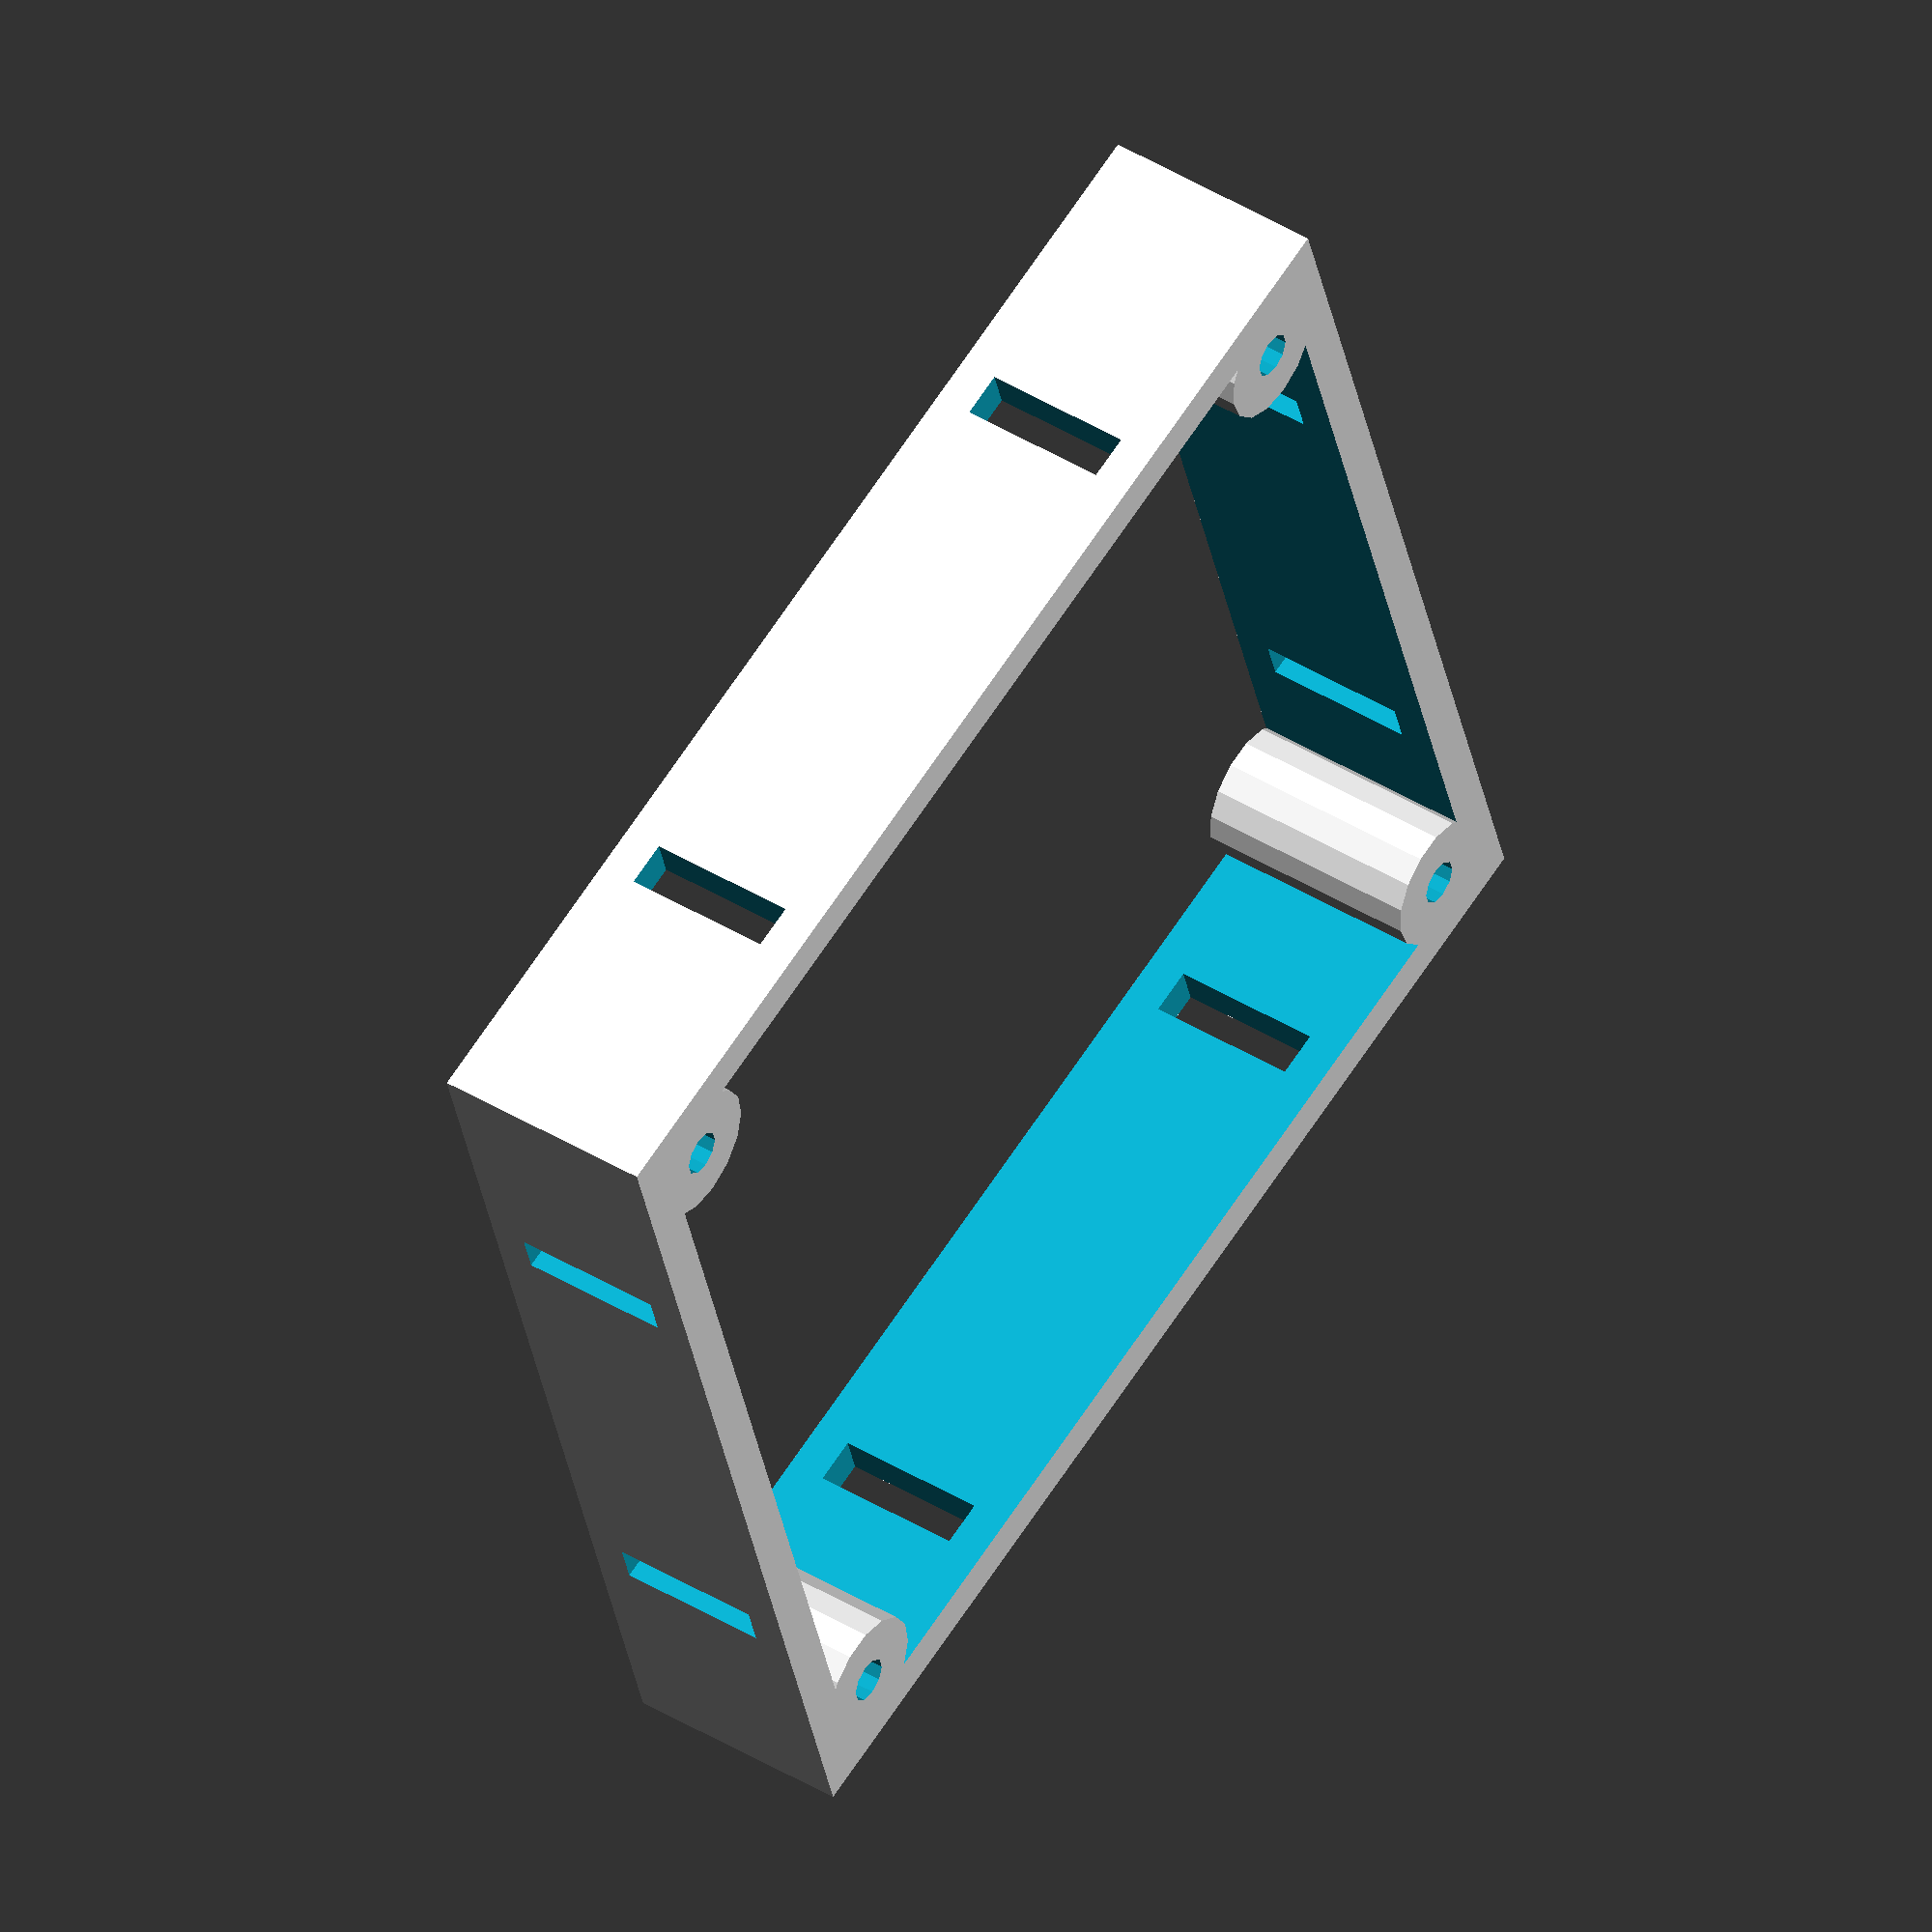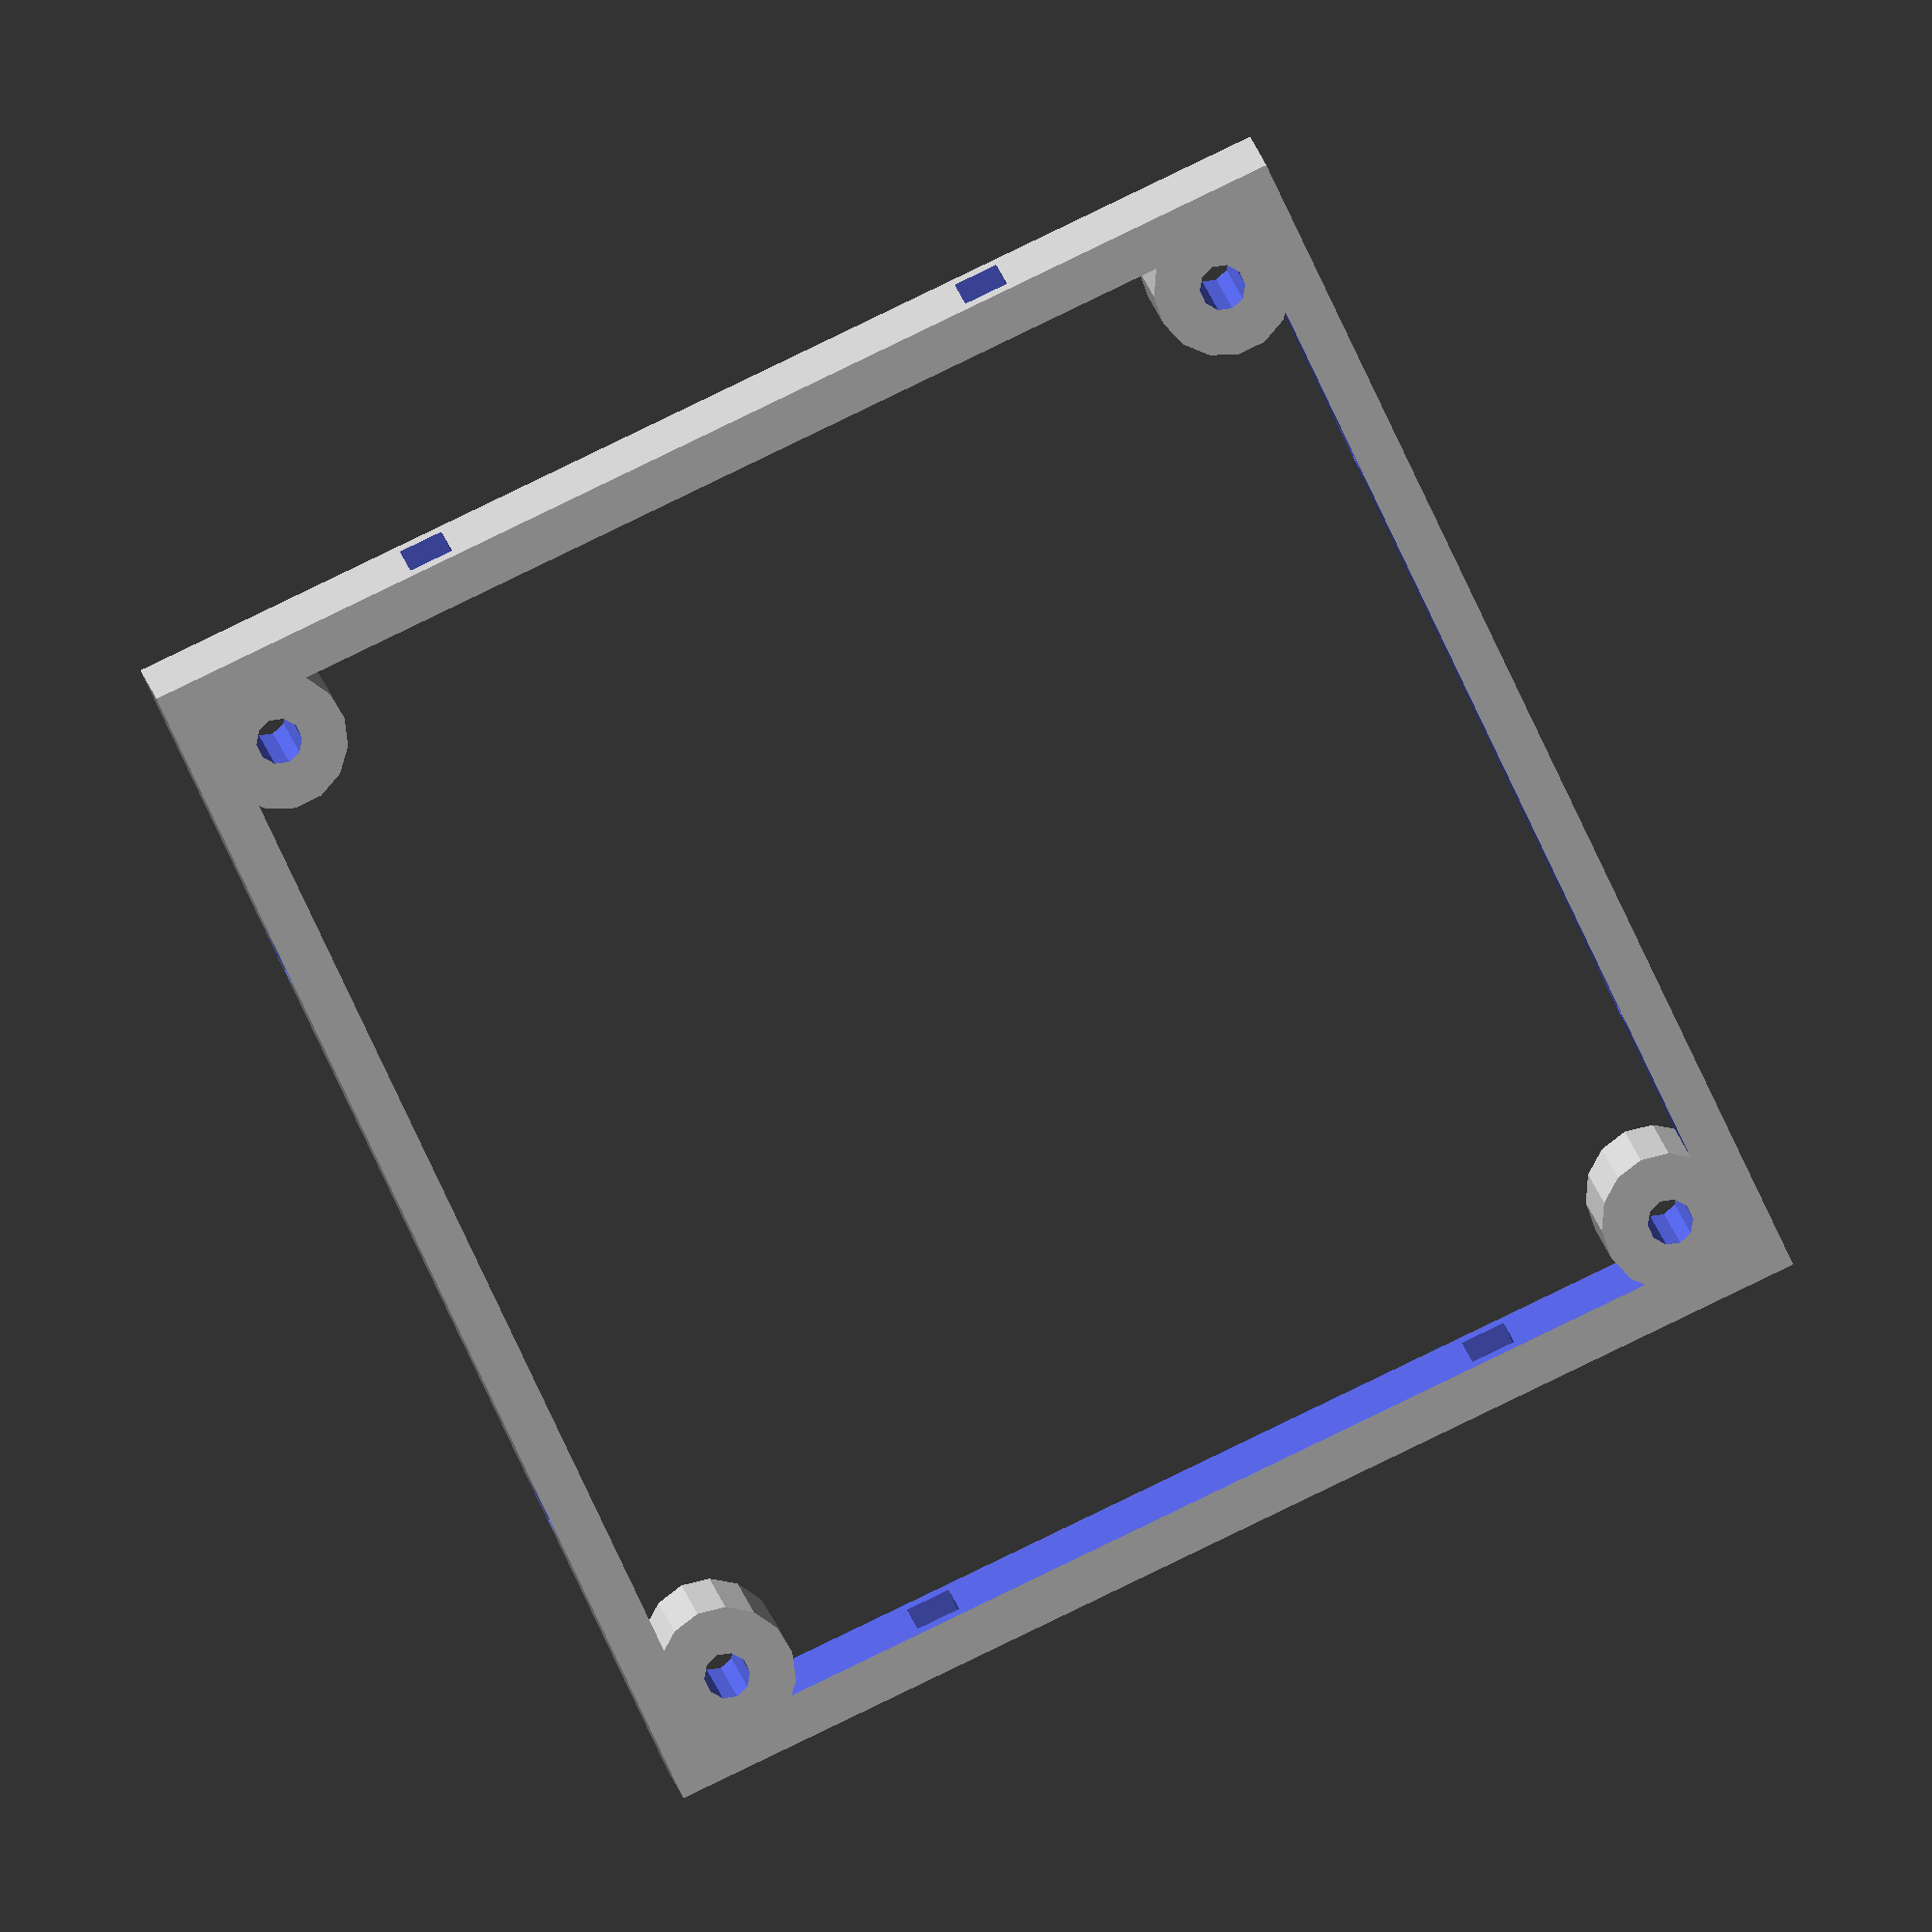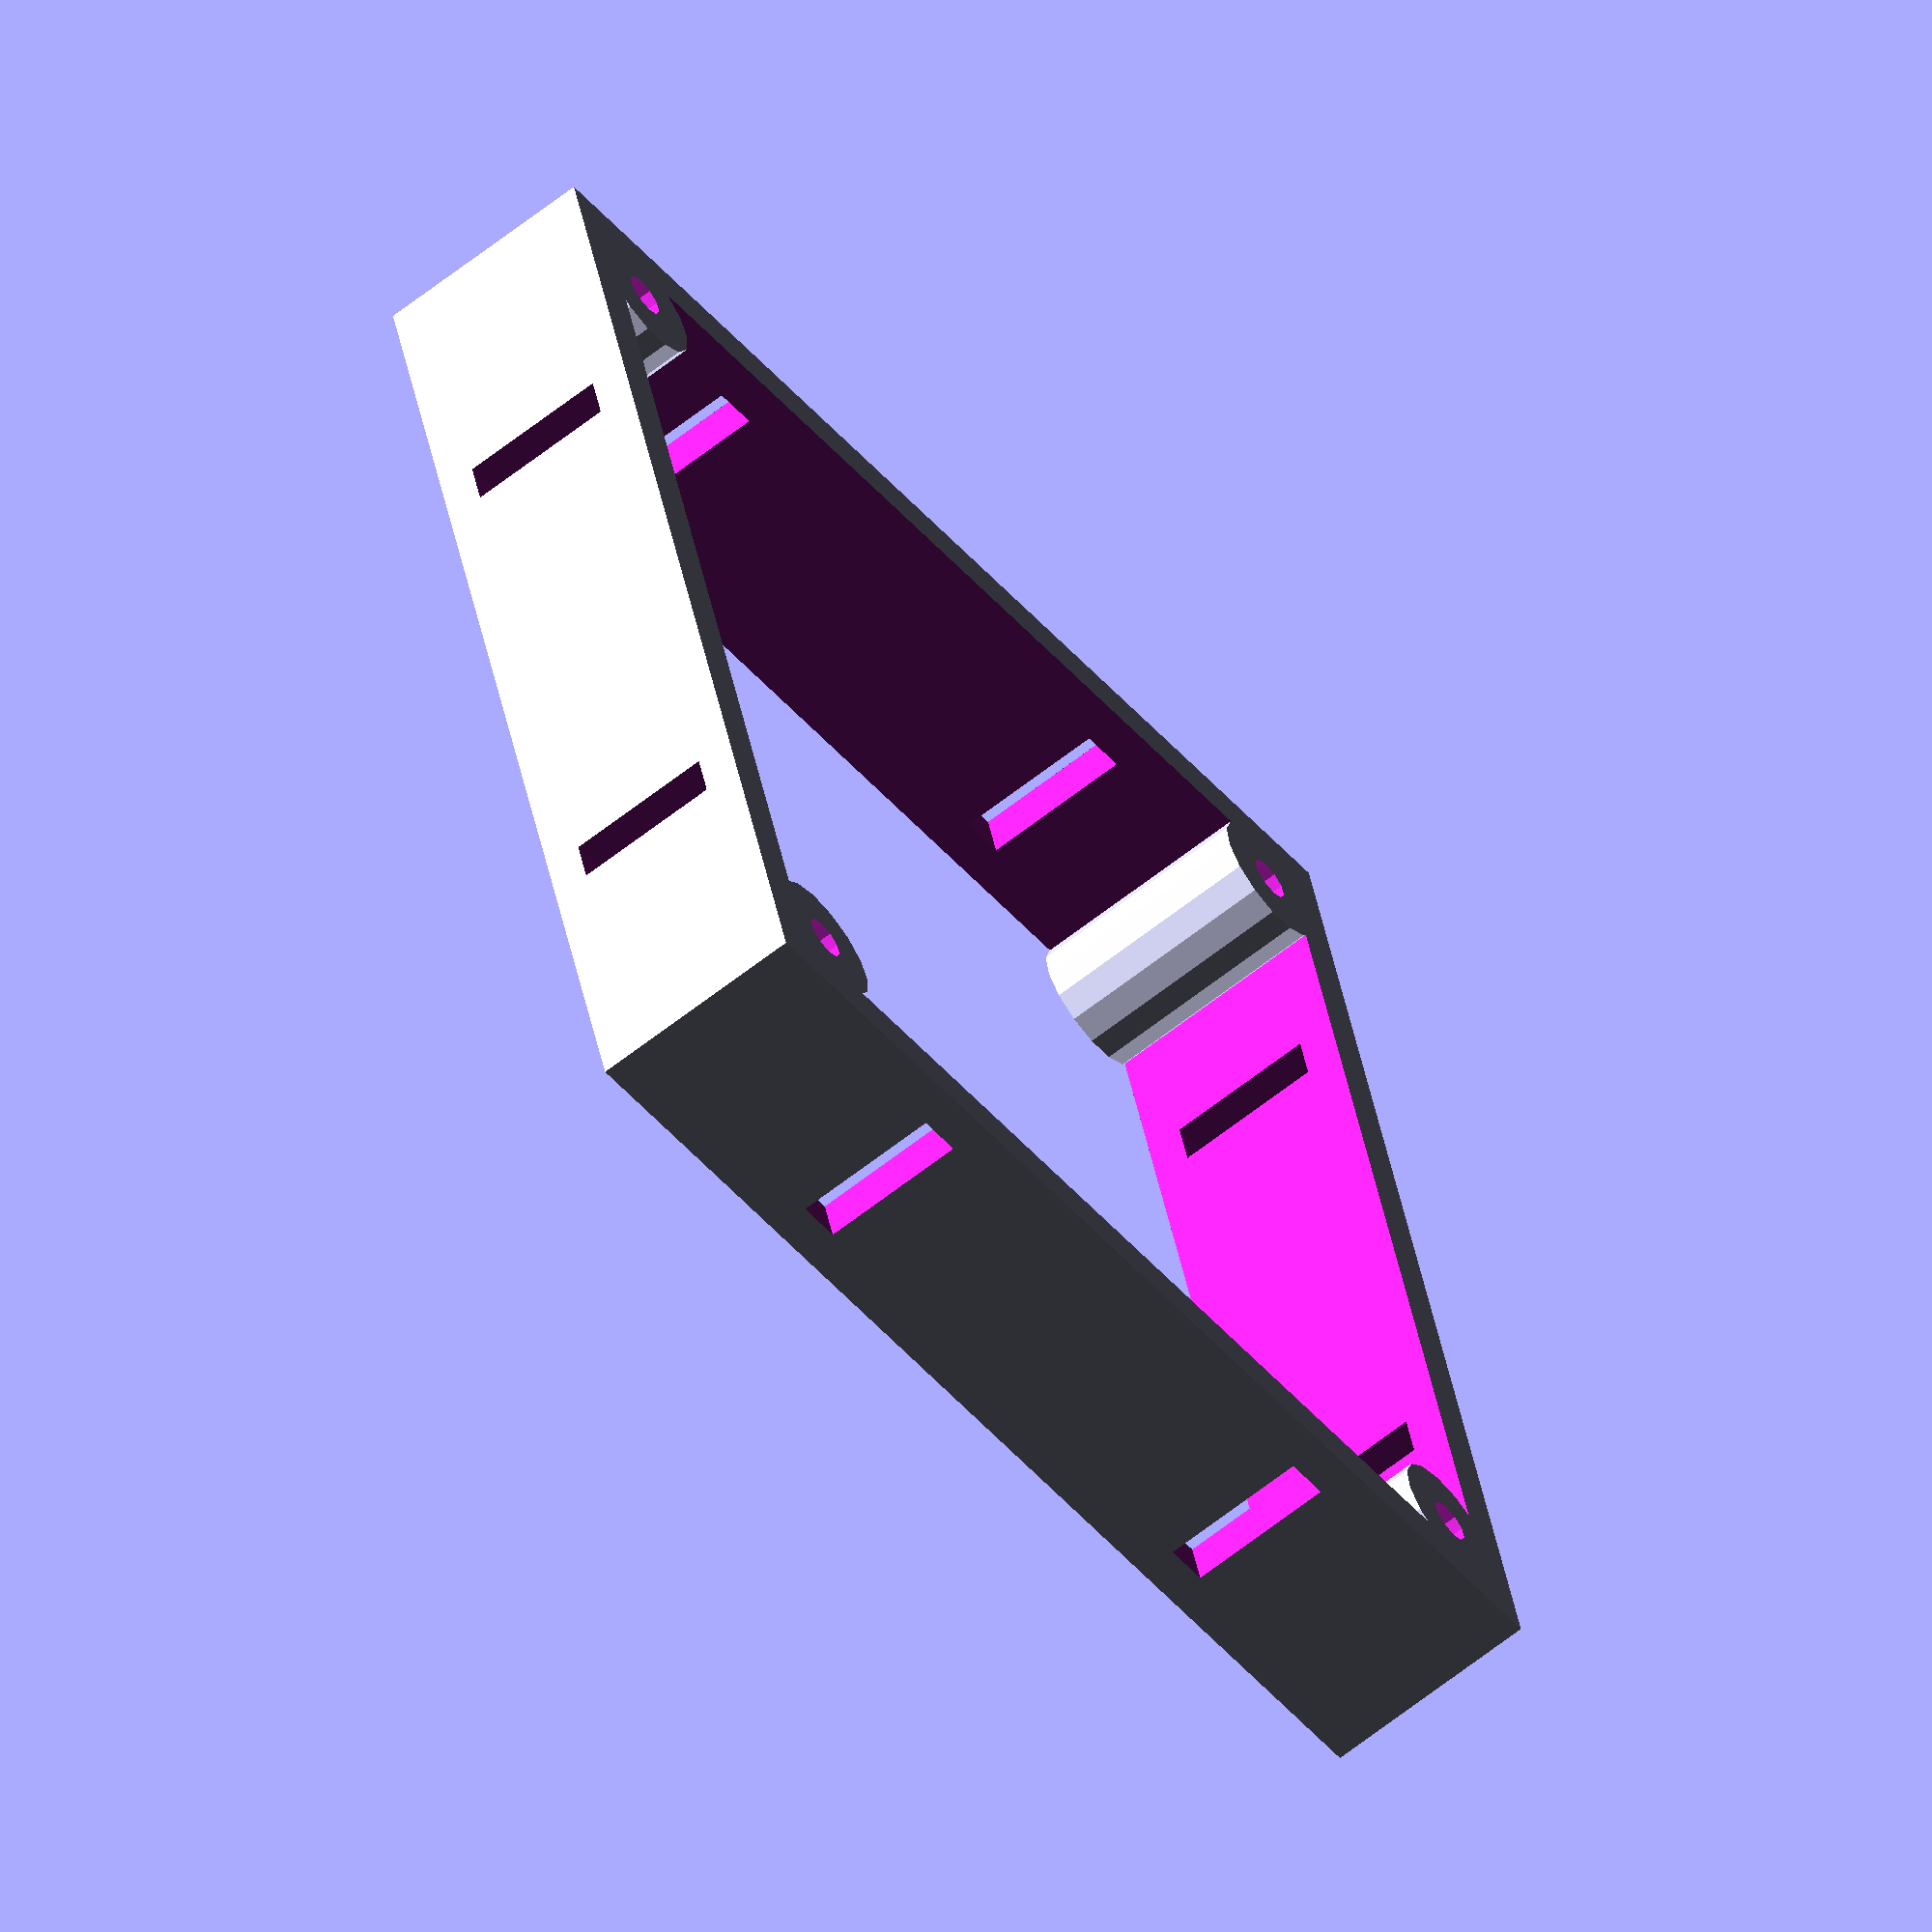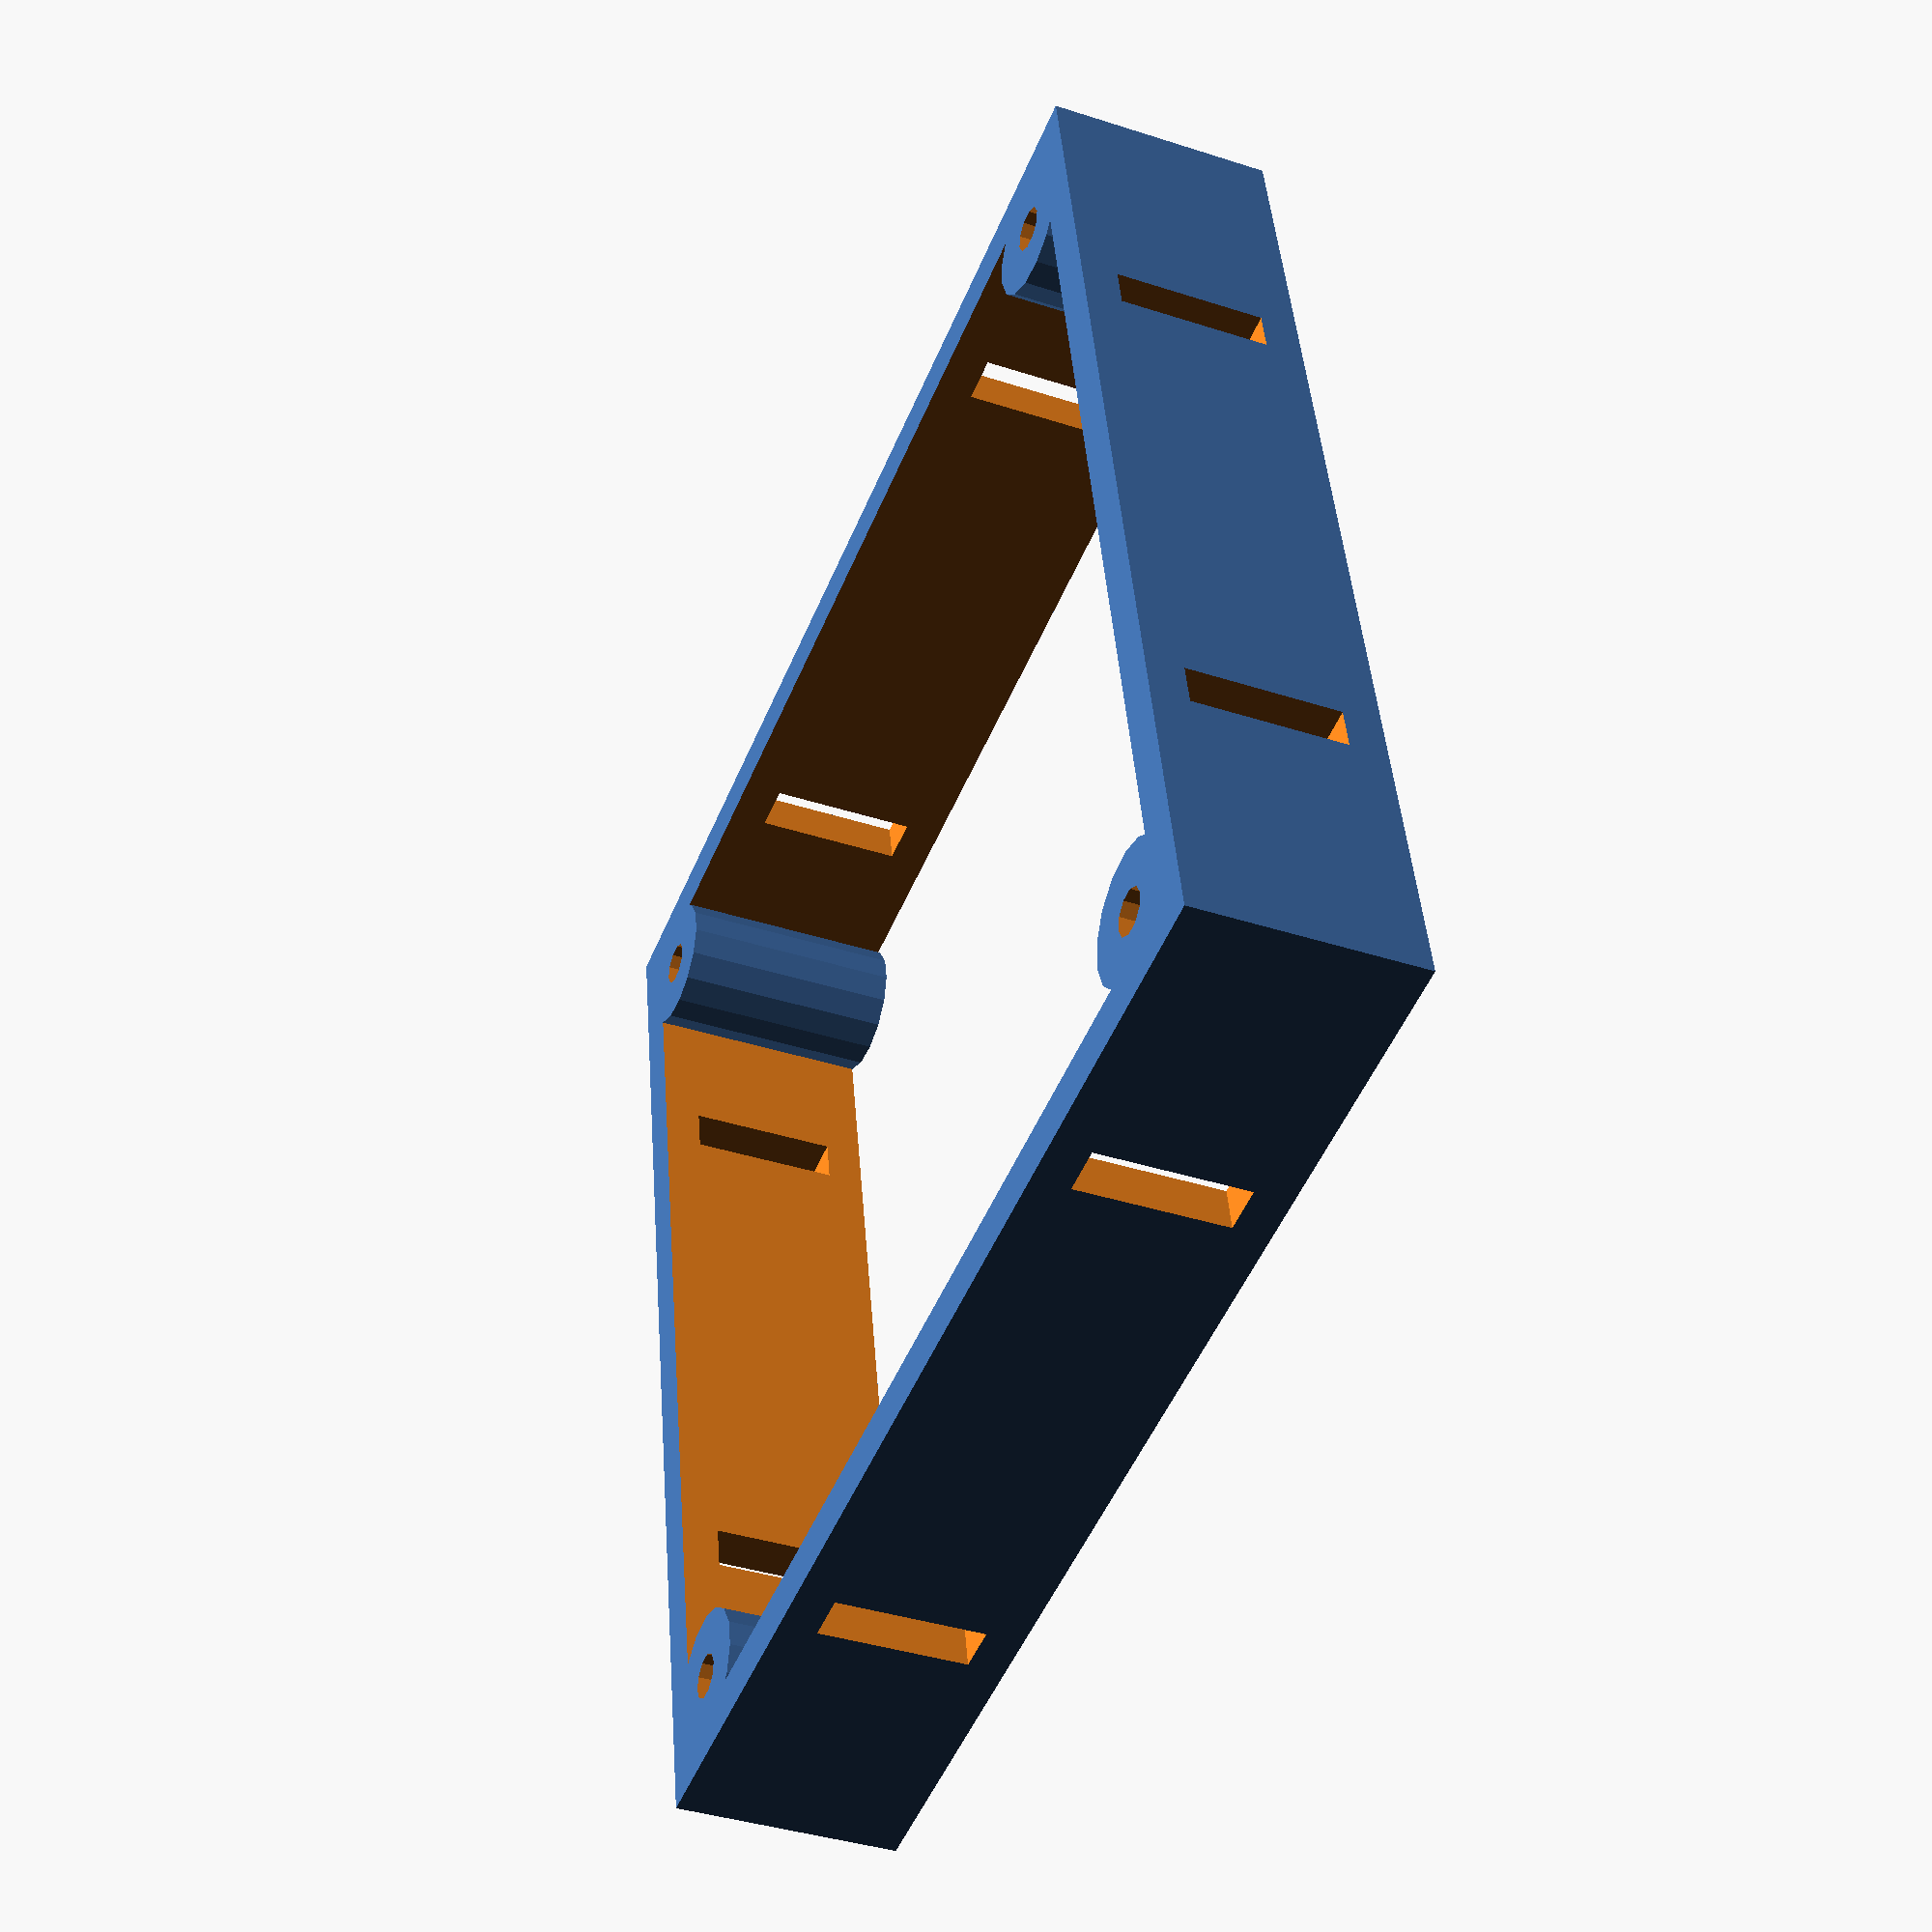
<openscad>
// Wall thickness
wt = 3;
// Pre-drill hole/groove depth
pd_groove_z = 1;
pd_groove_x = 1;
pd_hole_r = 1;
pd_hole_z = pd_groove_z;
// Grid spacing for the straight pre-drill grooves
pd_grid_xy = 5;
// Leave this much room around the edge without pre-drill grooves/holes.
pd_grid_clearance = 10;
// A list of radii for the circular pre-drill grooves
circles_r = [10, 20, 30];
// Overall width/height
unit_xy = 80;
unit_z = 50;
lid_screw_offset_x = wt*2;
lid_screw_shaft_r = 1.5;
lid_recess_grace = 0.4; // How much to shink the recessed part of the lid so it sockets into the base.

join_lock_z = wt;
join_lock_x = 10;
join_lock_y = wt*4;

// join_lock is a H-shaped piece used to lock the modules together.
module join_lock() {
    cube([join_lock_x, wt, join_lock_z]);
    translate([join_lock_x/2-wt/2,wt,0]) cube([wt, wt*2, join_lock_z]);
    translate([0,wt*3,0]) cube([join_lock_x, wt, join_lock_z]);
}

// join_lock_holes is for chopping the locking holes in the sides of the base
module join_lock_holes() {
    ratio = 4;
    translate([unit_xy/ratio,0,0]) cube([join_lock_z, 200, join_lock_x], center=true);
    translate([-unit_xy/ratio,0,0]) cube([join_lock_z, 200, join_lock_x], center=true);
    rotate([0,0,90]) {
        translate([unit_xy/ratio,0,0]) cube([join_lock_z, 200, join_lock_x], center=true);
        translate([-unit_xy/ratio,0,0]) cube([join_lock_z, 200, join_lock_x], center=true);
    }
}

// join_lock();

// grid_screw is an M3x20 cup head bolt by default
module lid_screw() {
    head_r = 3;
    bolt_head_protrusion_z = 3;
    head_z = 3-bolt_head_protrusion_z;
    shaft_r = lid_screw_shaft_r;
    shaft_z = 20;
    cylinder(r=head_r, h=head_z);
    translate([0,0,head_z]) cylinder(r=shaft_r, h=shaft_z, $fn=10);
}

module base_screw_post() {
    difference() {
        cylinder(r=lid_screw_shaft_r+wt, h=unit_z-wt*2);
        cylinder(r=lid_screw_shaft_r, h=unit_z-wt*2, $fn=10);
    }
}

module base_screw_posts() {
    intersection() {
        cube([unit_xy, unit_xy, unit_z-wt/2]);
        union() {
            translate([lid_screw_offset_x, lid_screw_offset_x, wt]) base_screw_post();
            translate([unit_xy-lid_screw_offset_x, lid_screw_offset_x, wt]) base_screw_post();
            translate([unit_xy-lid_screw_offset_x, unit_xy-lid_screw_offset_x, wt]) base_screw_post();
            translate([lid_screw_offset_x, unit_xy-lid_screw_offset_x, wt]) base_screw_post();
        }
    }
}
// base_screw_posts();
// base is the body of the module. Basically everything except the lid.
module base() {
    difference () {
        cube([unit_xy, unit_xy, unit_z-wt/2]);
        translate([wt, wt, wt]) cube([unit_xy-2*wt, unit_xy-2*wt, unit_z]);
        translate([unit_xy/2, unit_xy/2, unit_z/2]) join_lock_holes();
    }
    base_screw_posts();
}

module lid_whole() {
    cube([unit_xy, unit_xy, wt/2]);
    translate([wt+lid_recess_grace/2,wt+lid_recess_grace/2,wt/2])
        cube([unit_xy-wt*2-lid_recess_grace, unit_xy-wt*2-lid_recess_grace, wt/2]);
}

// lid_lines is half of the straight lines in the underside of the lid
module lid_lines() {
    for (x = [pd_grid_clearance:pd_grid_xy:unit_xy-pd_grid_clearance]) {
        translate([x-pd_groove_x/2, pd_grid_clearance, 0]) cube([pd_groove_x, unit_xy-2*pd_grid_clearance, 10]);
    }
}

// lid_grid is subtracted from the lid to provide the grid
// lines to assist with drilling accurately spaced holes or
// punching out neat sections.
module lid_grid() {
    // lid_lines();
    // translate([unit_xy, 0, 0]) rotate([0,0,90]) lid_lines();
    for (x = [pd_grid_clearance:pd_grid_xy:unit_xy-pd_grid_clearance]) {
        for (y = [pd_grid_clearance:pd_grid_xy:unit_xy-pd_grid_clearance]) {
            translate([x, y, 0]) cylinder(r=pd_hole_r, h=10, $fn=10);
        }
    }
}

// lid_circles is subtracted from the underside of the lid
// to make it easier to punch out portions of the lid to mount
// stuff.
module lid_circles() {
    // This should be 100, but it makes my laptop cry.
    // Consider doing this with two subtracted cylinders
    // rather than a circle of cones.
    cone_n = 10;

    for (r = circles_r) {
        difference() {
            cylinder(r=r+pd_groove_x/2, h=10);
            cylinder(r=r-pd_groove_x/2, h=10);
        }
    }
}

// lid is the lid of a module. The grooves argument lets you turn off the grooves for improved
// rendering speed.
module lid(grooves = 1) {
    difference() {
        lid_whole();
        lsox = lid_screw_offset_x;
        translate([lsox, lsox,0]) lid_screw();
        translate([unit_xy-lsox, lsox,0]) lid_screw();
        translate([unit_xy-lsox, unit_xy-lsox,0]) lid_screw();
        translate([lsox, unit_xy-lsox,0]) lid_screw();

        if (grooves) {
            translate([unit_xy/2, unit_xy/2, wt-pd_groove_z]) lid_circles();
            translate([0, 0, wt-pd_hole_z]) lid_grid();
        }
    }
}

// lid(1);

module assembled() {
    base();
    translate([0,unit_xy,unit_z])
        rotate([180,0,0])
            lid(0);
}
// lid(1);
// difference() {
//     assembled();
//     translate([unit_xy/2,0,0]) cube([100,100,100]);
// }
intersection() {
    base();
    translate([0,0,17.5]) cube([unit_xy, unit_xy,join_lock_x*1.5]);
}
</openscad>
<views>
elev=134.2 azim=253.7 roll=235.4 proj=o view=solid
elev=352.9 azim=244.6 roll=356.0 proj=o view=wireframe
elev=244.2 azim=106.1 roll=51.6 proj=o view=solid
elev=218.0 azim=190.9 roll=292.5 proj=p view=solid
</views>
